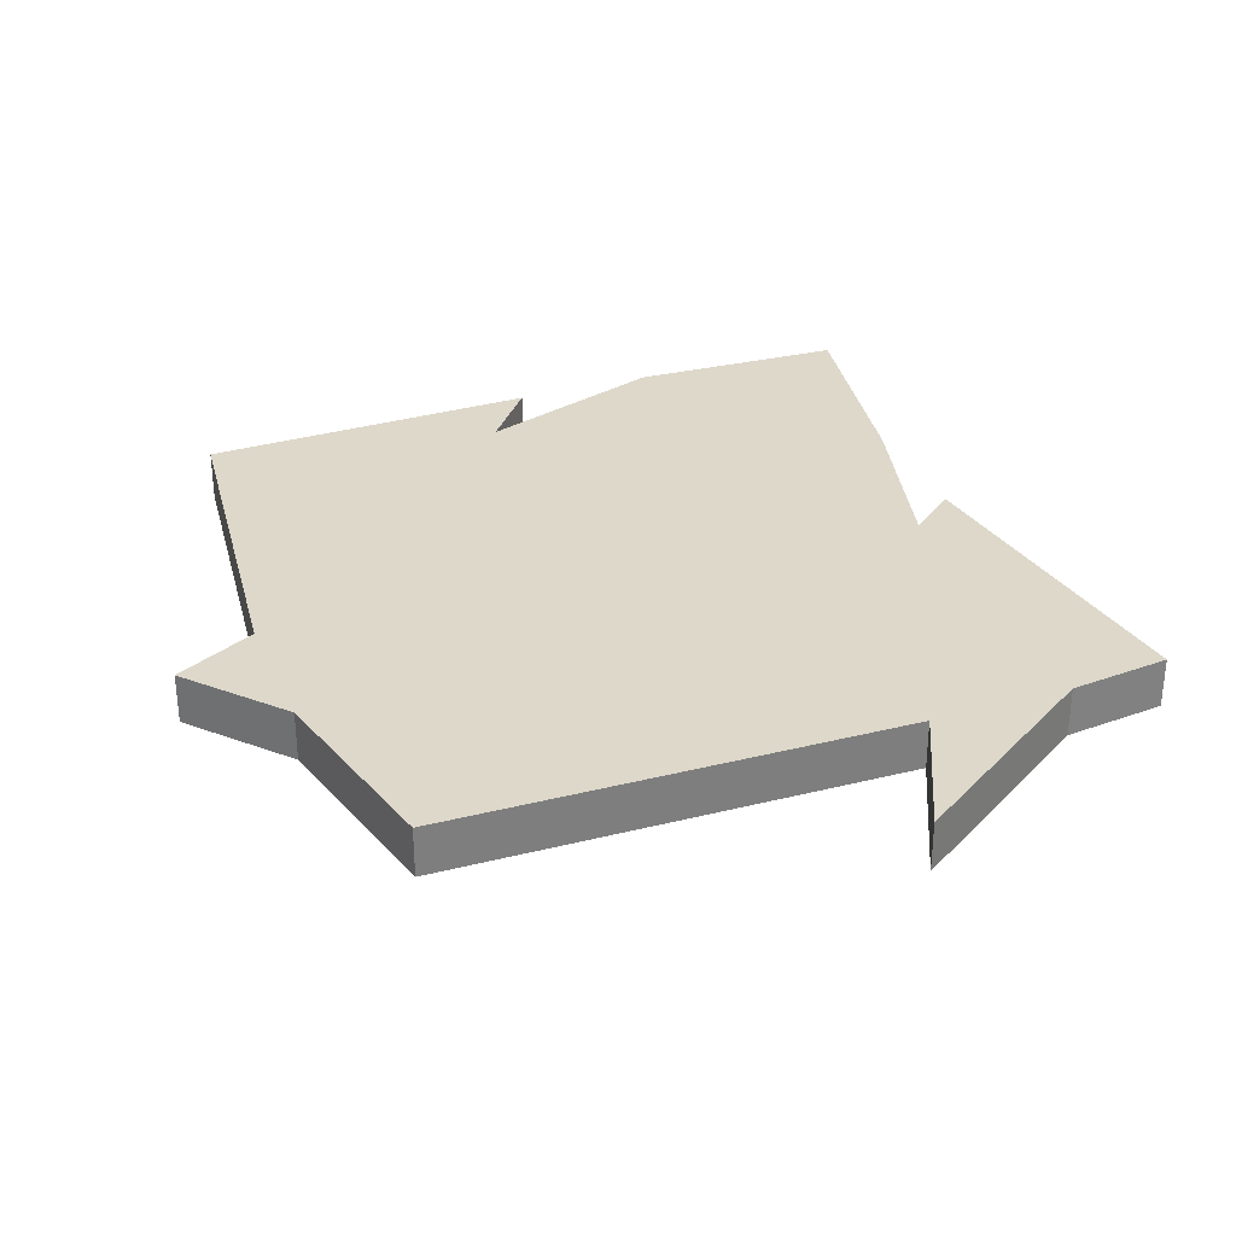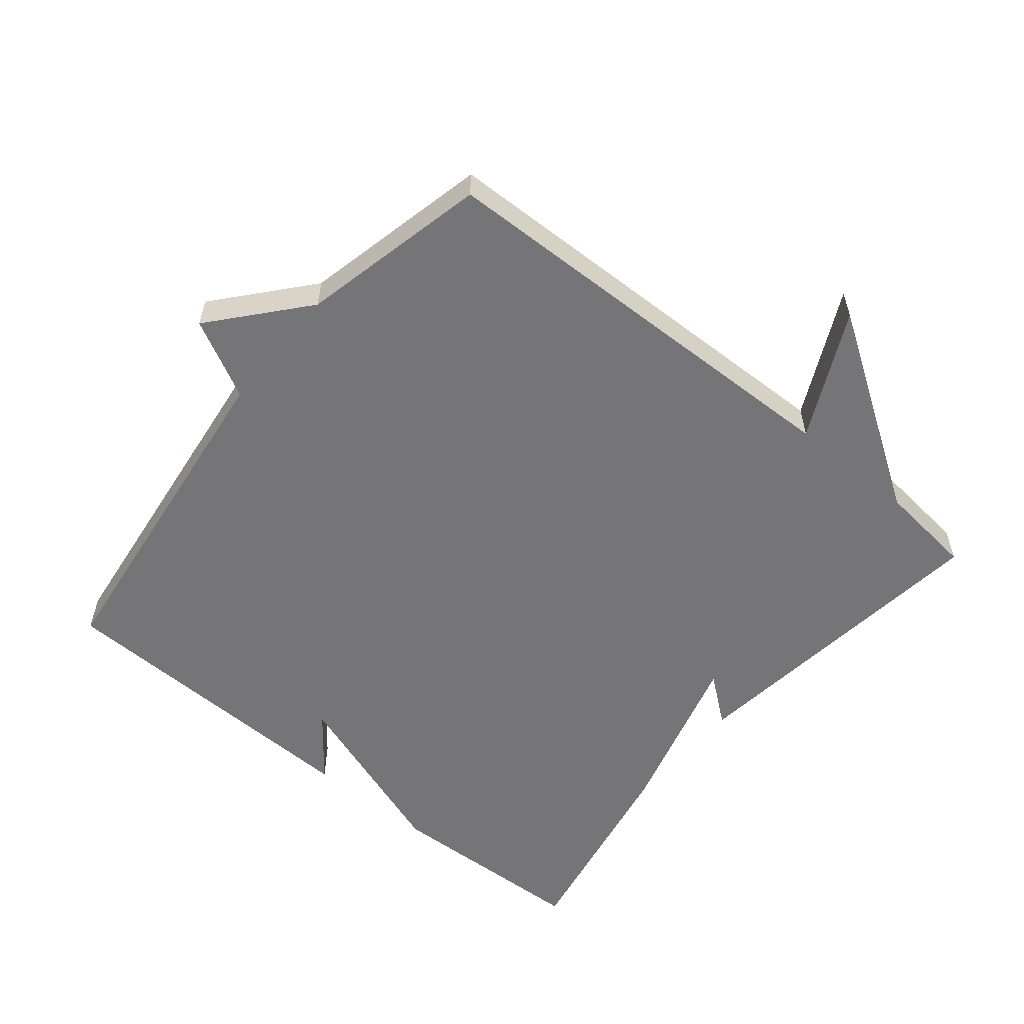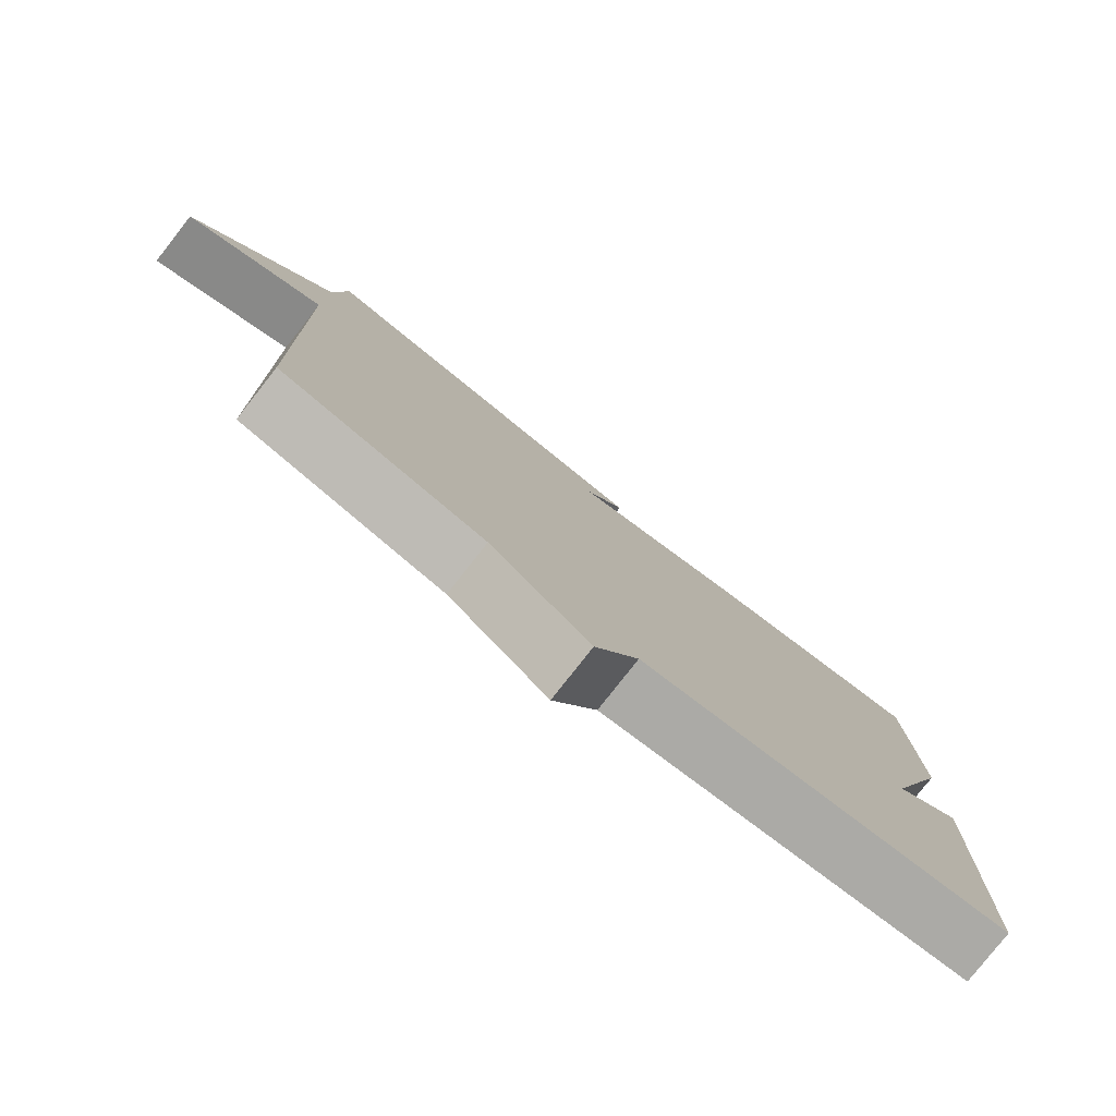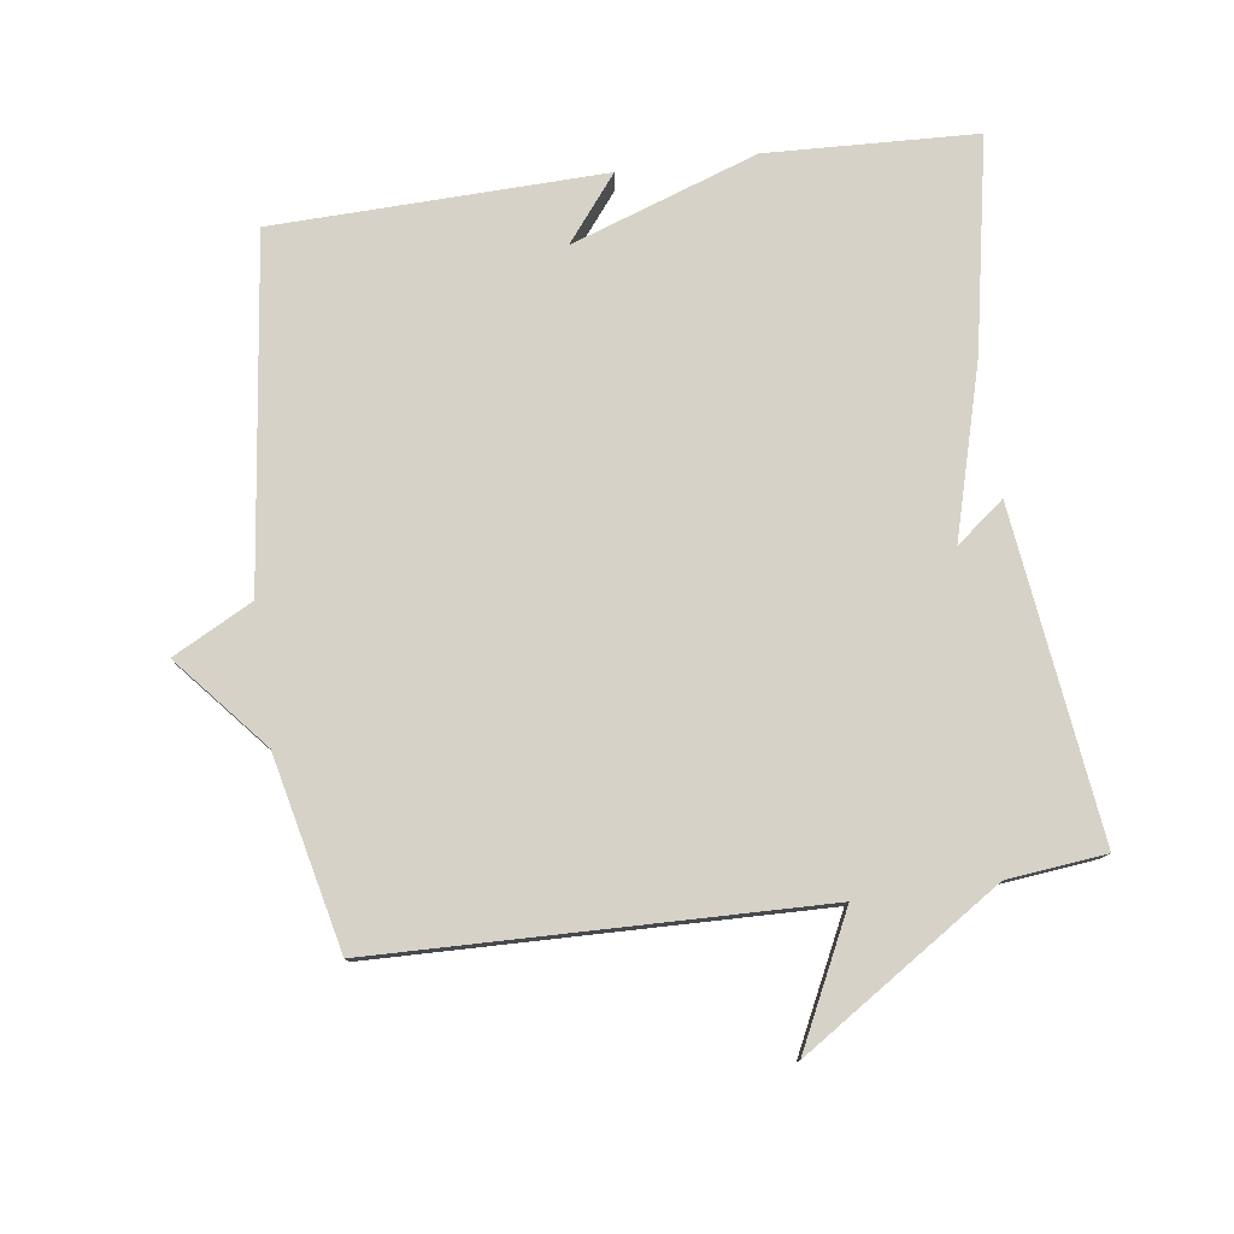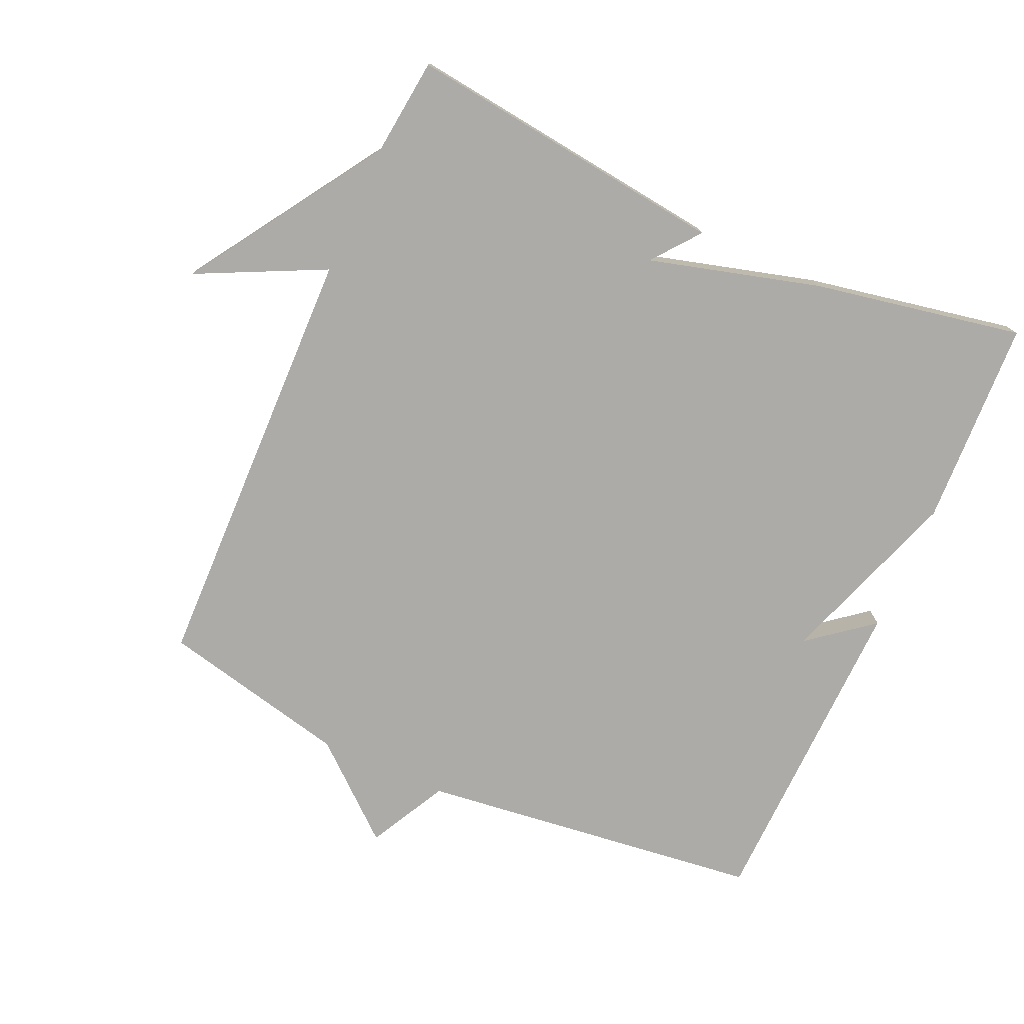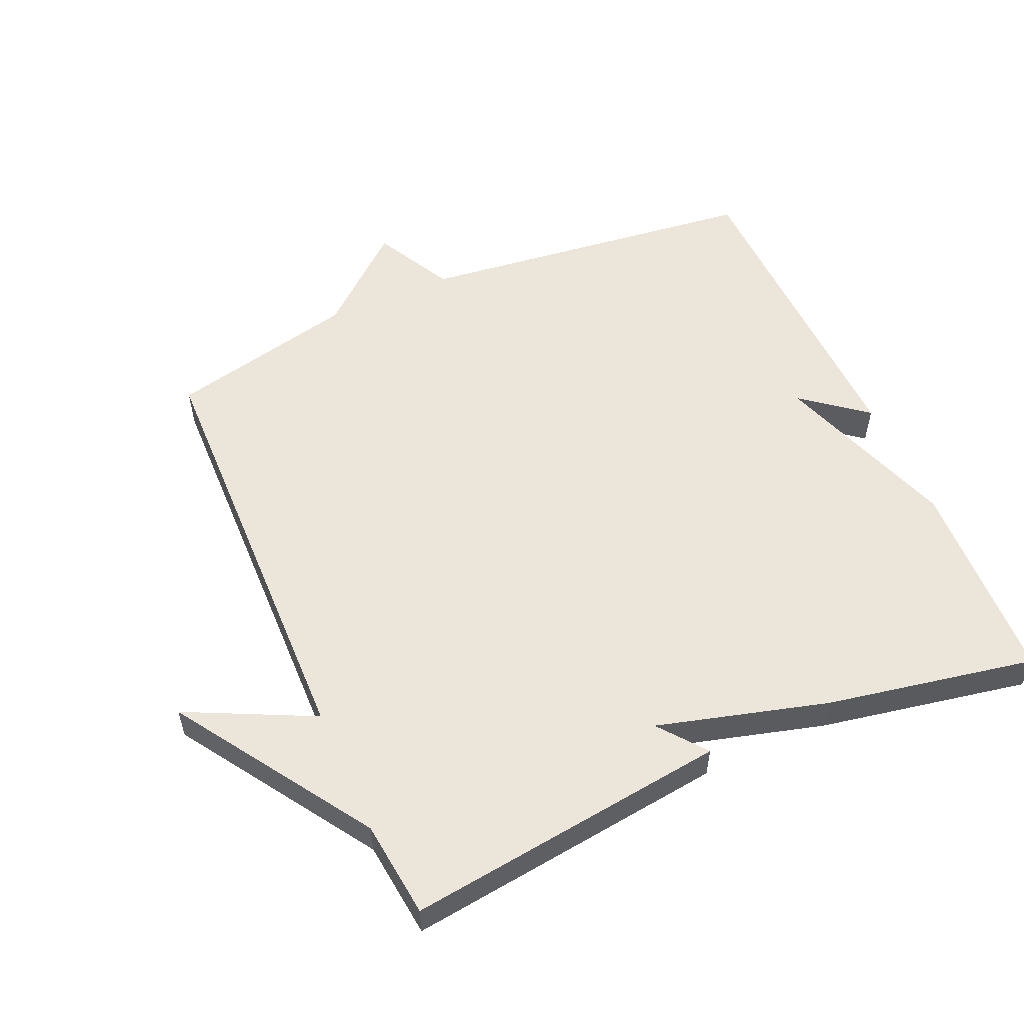
<metadata>
{"format":"obj","ext":"obj","renderer":"f3d","projection":"perspective","resolution":1024,"background":"white","views":[{"elev":31.0,"azim":-111.3,"up":"+Y"},{"elev":-56.6,"azim":-129.4,"up":"+Y"},{"elev":-79.8,"azim":-38.2,"up":"+Z"},{"elev":78.5,"azim":-97.8,"up":"+Y"},{"elev":-76.2,"azim":-24.1,"up":"+Y"},{"elev":55.2,"azim":-23.9,"up":"+Y"}]}
</metadata>
<code>
v 0.5 0.07 -0.5
v -0.017 0.07 -0.564
v -0.079 0.07 -0.682
v -0.217 0.07 -0.564
v -0.5 0.07 -0.5
v -0.516 0.07 0.154
v -0.707 0.07 0.061
v -0.516 0.07 0.354
v -0.5 0.07 0.5
v -0.014 0.07 0.44
v -0.07 0.07 0.369
v 0.186 0.07 0.44
v 0.5 0.07 0.5
v 0.513 0.07 0.189
v 0.417 0.07 -0.087
v 0.513 0.07 -0.011
v 0.5 0 -0.5
v -0.017 0 -0.564
v -0.079 0 -0.682
v -0.217 0 -0.564
v -0.5 0 -0.5
v -0.516 0 0.154
v -0.707 0 0.061
v -0.516 0 0.354
v -0.5 0 0.5
v -0.014 0 0.44
v -0.07 0 0.369
v 0.186 0 0.44
v 0.5 0 0.5
v 0.513 0 0.189
v 0.417 0 -0.087
v 0.513 0 -0.011
f 15 16 1 2
f 14 15 2
f 13 14 2
f 12 13 2
f 11 12 2
f 8 9 10 11
f 2 3 4
f 11 2 4
f 8 11 4
f 6 7 8
f 4 5 6 8
f 18 17 32 31
f 18 31 30
f 18 30 29
f 18 29 28
f 18 28 27
f 27 26 25 24
f 20 19 18
f 20 18 27
f 20 27 24
f 24 23 22
f 24 22 21 20
f 1 17 18 2
f 2 18 19 3
f 3 19 20 4
f 4 20 21 5
f 5 21 22 6
f 6 22 23 7
f 7 23 24 8
f 8 24 25 9
f 9 25 26 10
f 10 26 27 11
f 11 27 28 12
f 12 28 29 13
f 13 29 30 14
f 14 30 31 15
f 15 31 32 16
f 16 32 17 1

</code>
